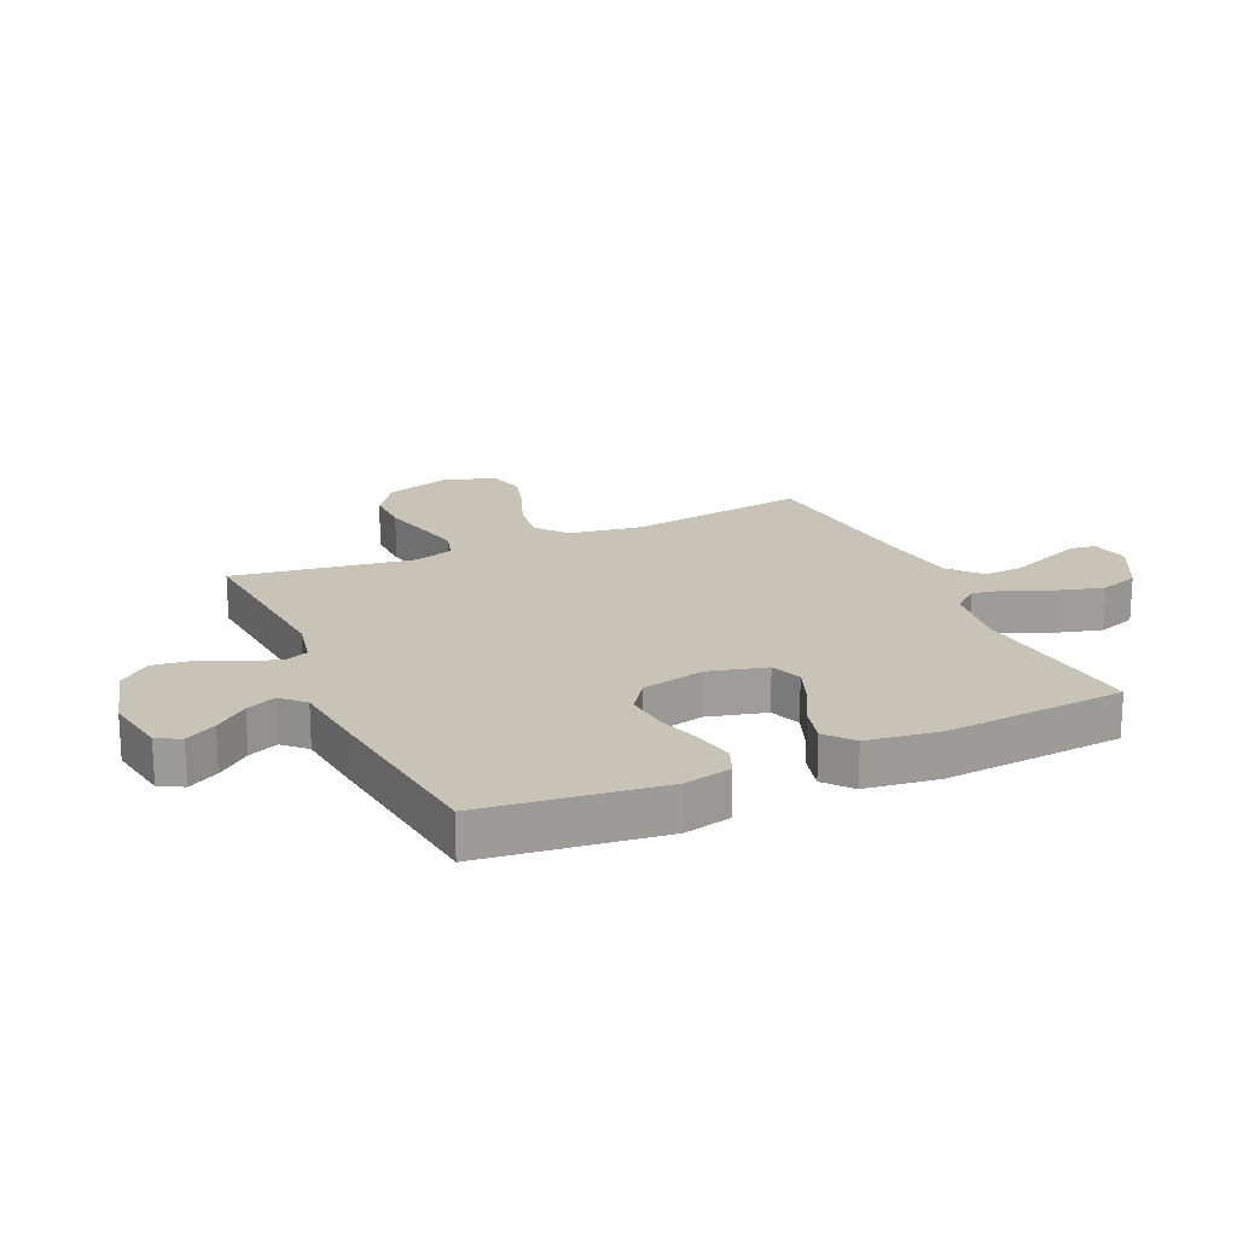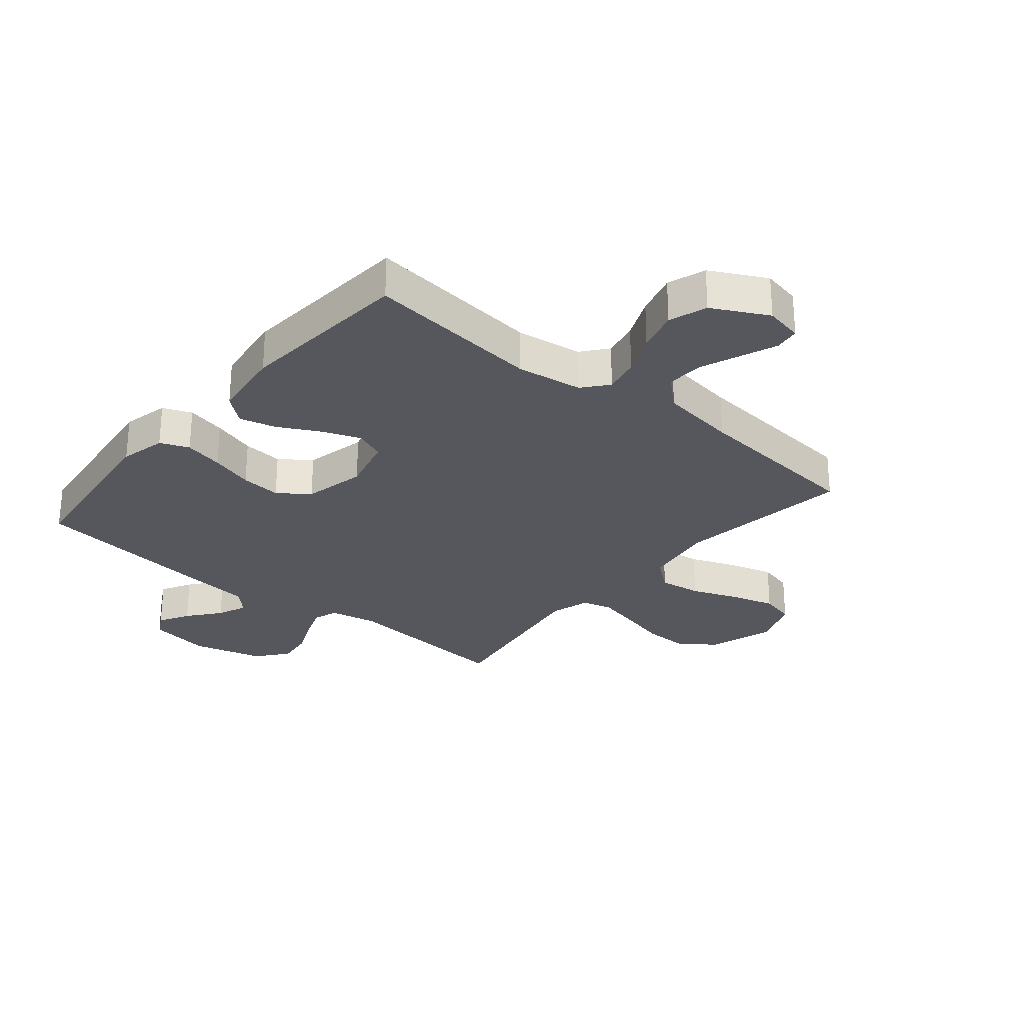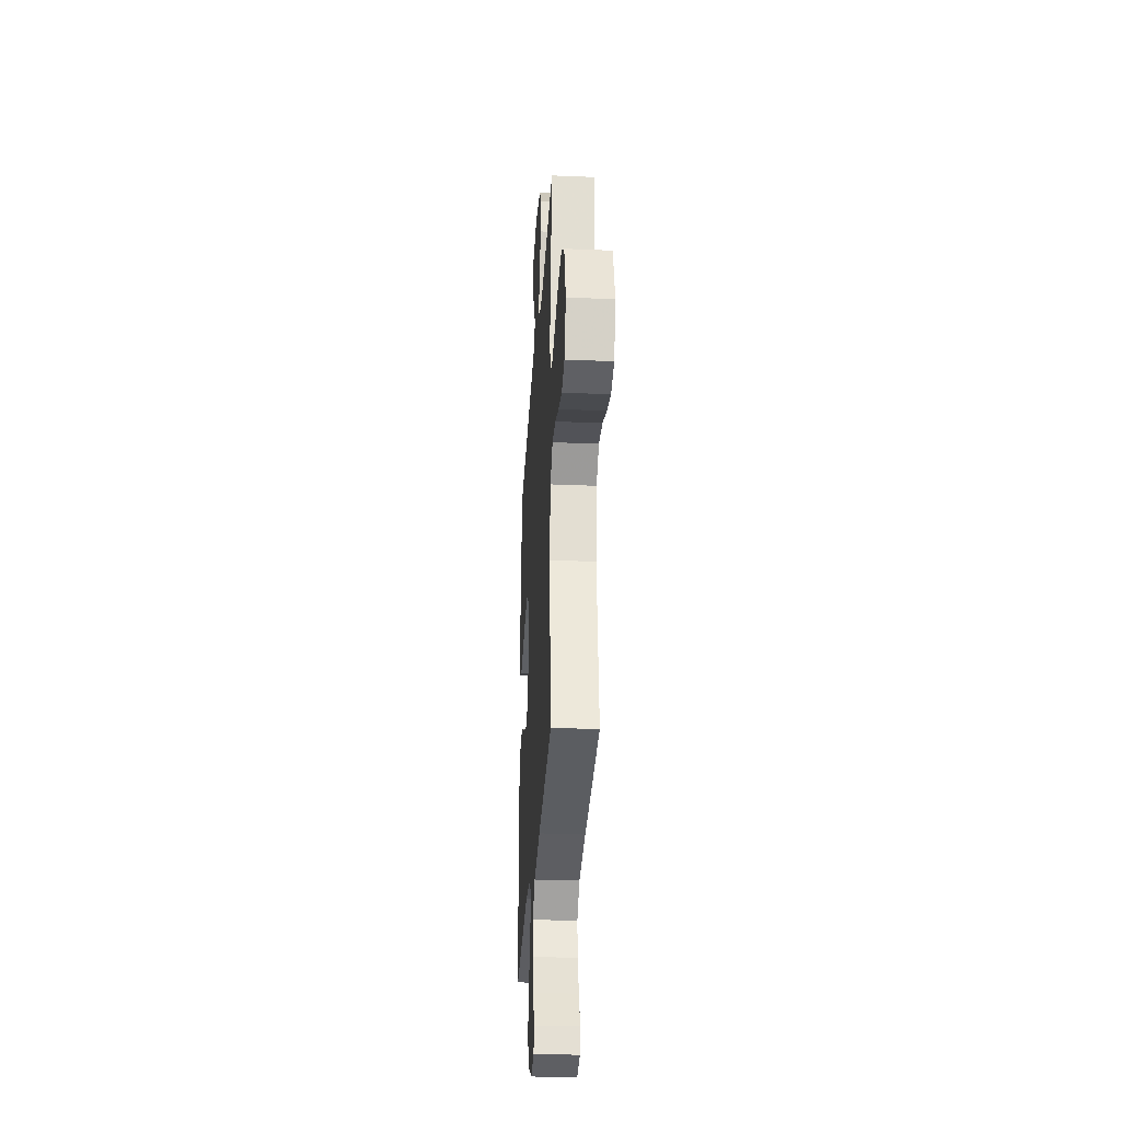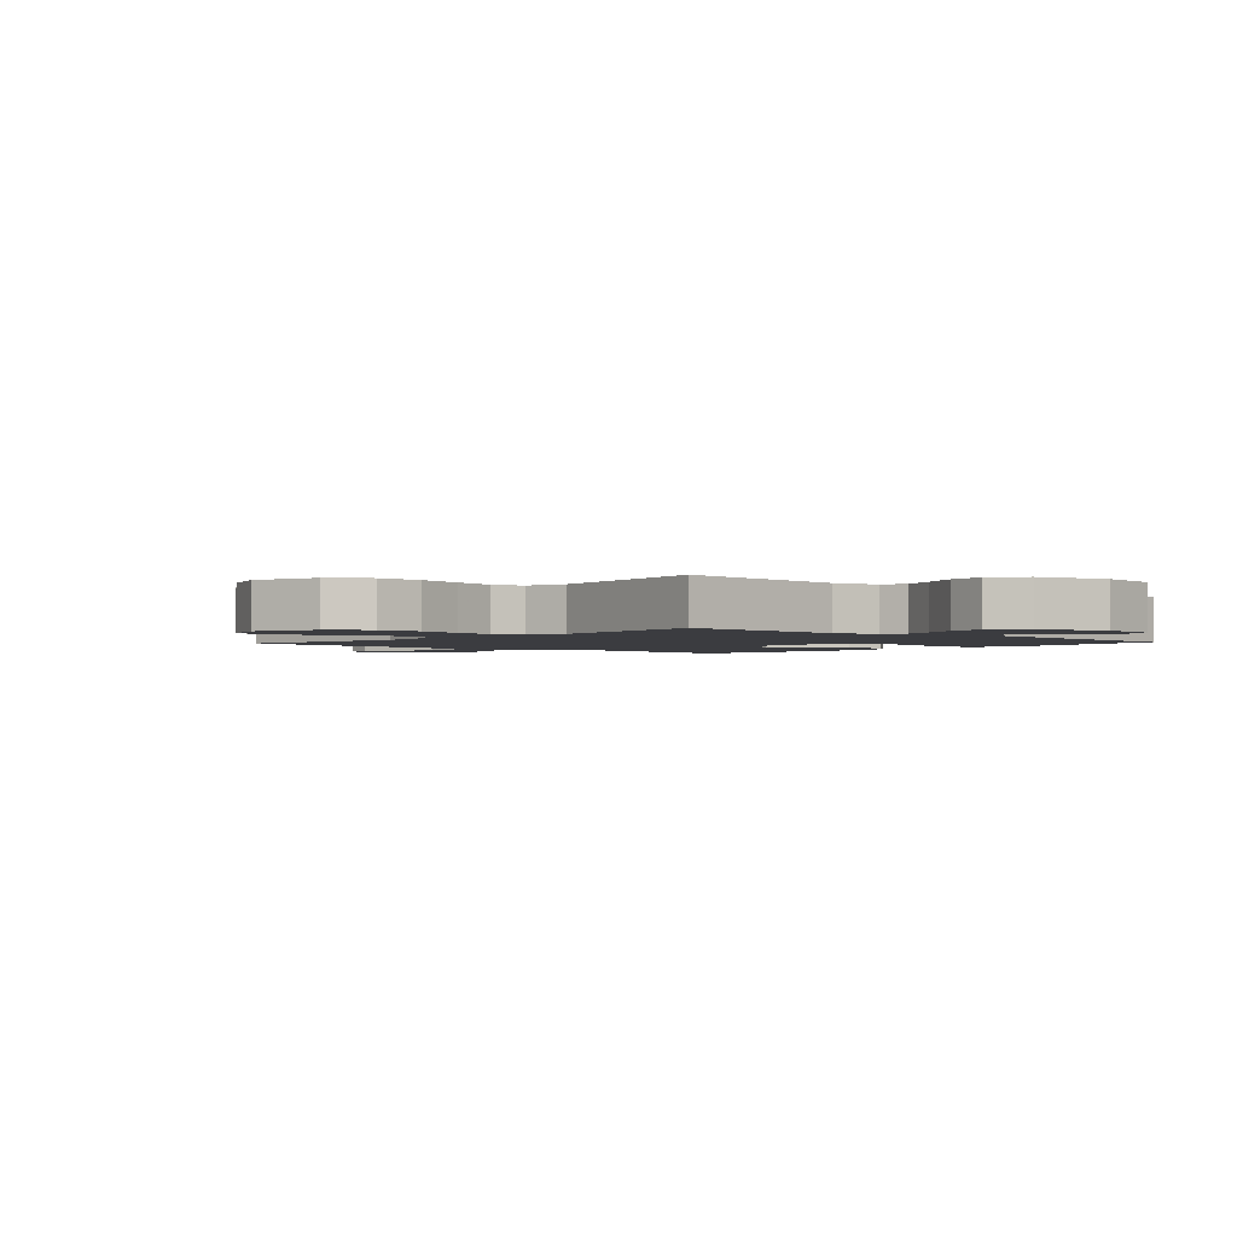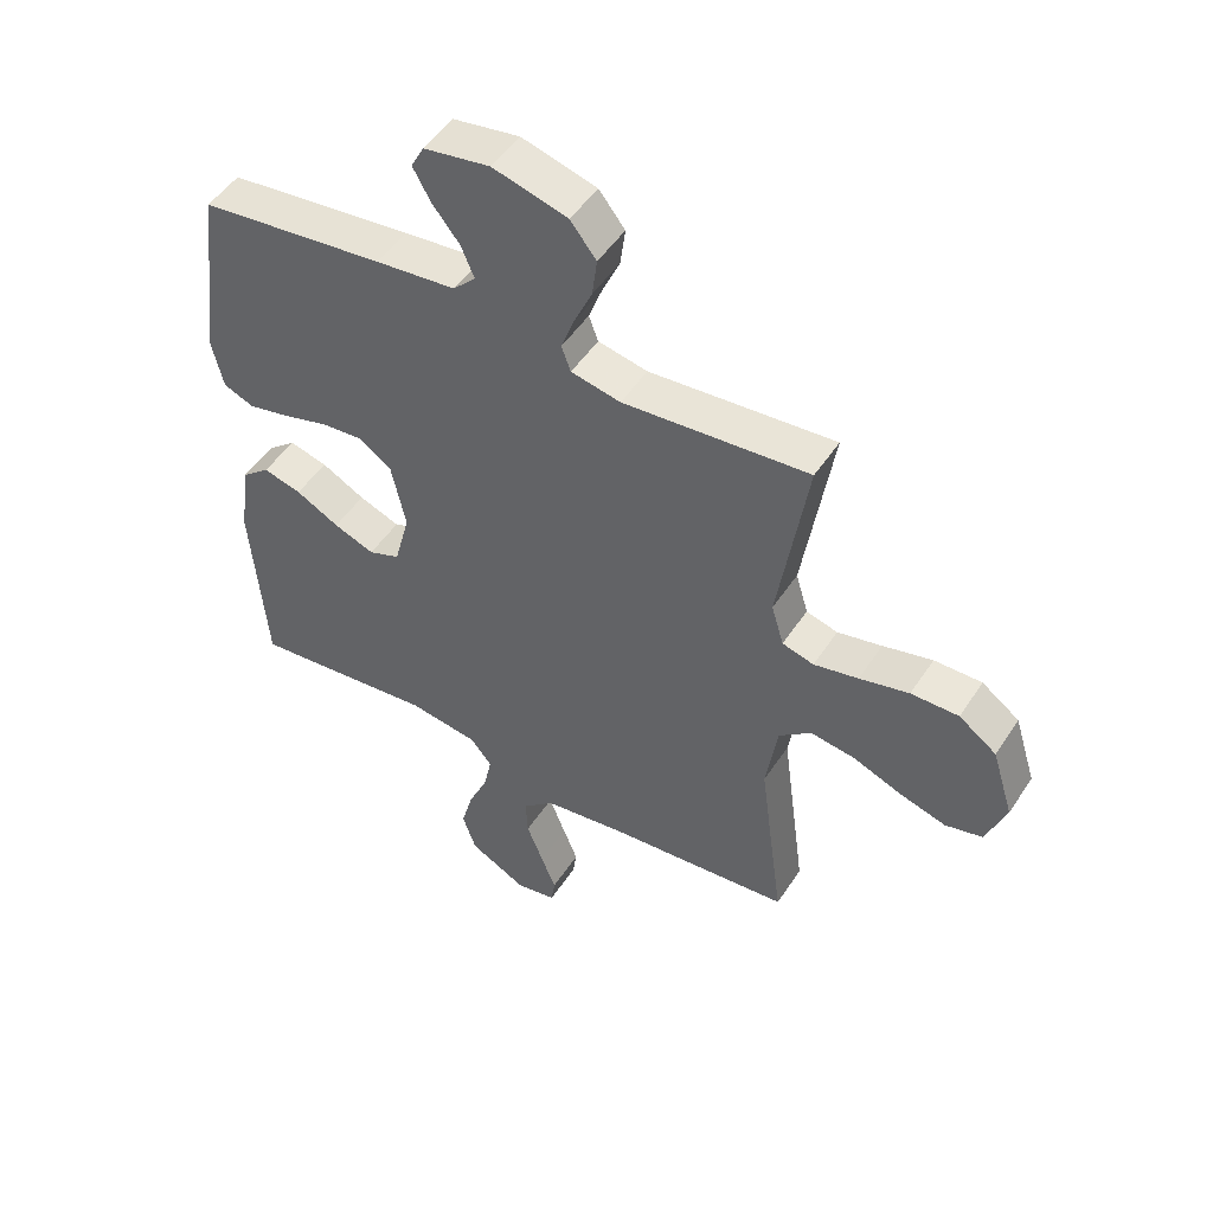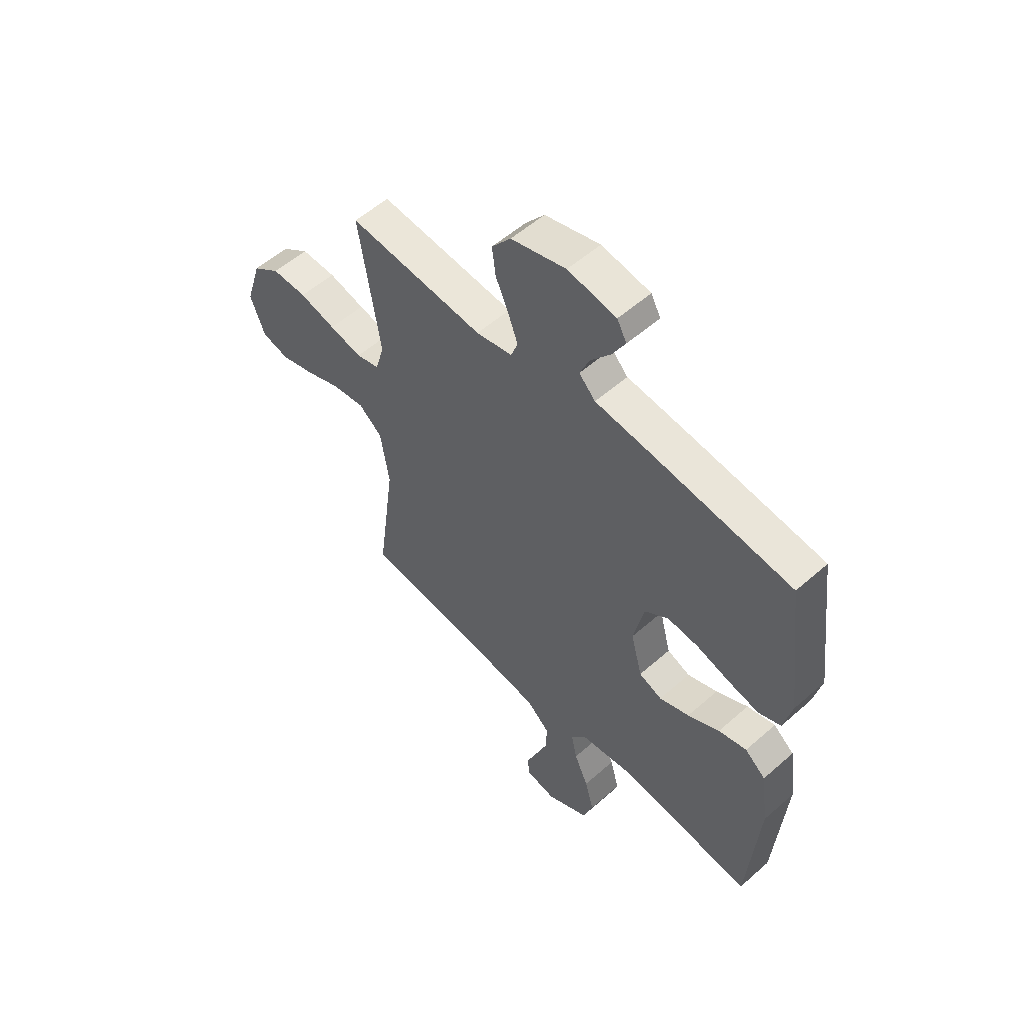
<metadata>
{"format":"obj","ext":"obj","renderer":"f3d","projection":"perspective","resolution":1024,"background":"white","views":[{"elev":19.8,"azim":65.7,"up":"+Y"},{"elev":-27.6,"azim":140.1,"up":"+Y"},{"elev":-30.4,"azim":-93.5,"up":"+Z"},{"elev":-2.1,"azim":-42.0,"up":"+Y"},{"elev":49.9,"azim":-147.9,"up":"+Z"},{"elev":55.2,"azim":47.1,"up":"+Z"}]}
</metadata>
<code>
v -0.5 0.07 -0.5
v -0.46 0.07 -0.2
v -0.479 0.07 -0.078
v -0.531 0.07 -0.036
v -0.603 0.07 -0.046
v -0.682 0.07 -0.077
v -0.757 0.07 -0.099
v -0.817 0.07 -0.084
v -0.849 0.07 0
v -0.814 0.07 0.112
v -0.753 0.07 0.156
v -0.676 0.07 0.155
v -0.596 0.07 0.135
v -0.524 0.07 0.119
v -0.473 0.07 0.133
v -0.453 0.07 0.2
v -0.5 0.07 0.5
v -0.2 0.07 0.474
v -0.12 0.07 0.49
v -0.105 0.07 0.531
v -0.126 0.07 0.588
v -0.155 0.07 0.653
v -0.163 0.07 0.715
v -0.121 0.07 0.768
v 0 0.07 0.801
v 0.107 0.07 0.783
v 0.128 0.07 0.744
v 0.099 0.07 0.692
v 0.055 0.07 0.637
v 0.034 0.07 0.587
v 0.07 0.07 0.55
v 0.2 0.07 0.536
v 0.5 0.07 0.5
v 0.538 0.07 0.2
v 0.52 0.07 0.121
v 0.471 0.07 0.101
v 0.404 0.07 0.116
v 0.33 0.07 0.138
v 0.261 0.07 0.144
v 0.209 0.07 0.106
v 0.186 0.07 0
v 0.211 0.07 -0.096
v 0.262 0.07 -0.116
v 0.328 0.07 -0.091
v 0.398 0.07 -0.054
v 0.46 0.07 -0.038
v 0.506 0.07 -0.076
v 0.523 0.07 -0.2
v 0.5 0.07 -0.5
v 0.2 0.07 -0.467
v 0.087 0.07 -0.483
v 0.052 0.07 -0.526
v 0.065 0.07 -0.587
v 0.096 0.07 -0.657
v 0.116 0.07 -0.729
v 0.094 0.07 -0.794
v 0 0.07 -0.843
v -0.065 0.07 -0.83
v -0.071 0.07 -0.787
v -0.047 0.07 -0.726
v -0.02 0.07 -0.657
v -0.017 0.07 -0.594
v -0.068 0.07 -0.548
v -0.2 0.07 -0.529
v -0.5 0 -0.5
v -0.46 0 -0.2
v -0.479 0 -0.078
v -0.531 0 -0.036
v -0.603 0 -0.046
v -0.682 0 -0.077
v -0.757 0 -0.099
v -0.817 0 -0.084
v -0.849 0 0
v -0.814 0 0.112
v -0.753 0 0.156
v -0.676 0 0.155
v -0.596 0 0.135
v -0.524 0 0.119
v -0.473 0 0.133
v -0.453 0 0.2
v -0.5 0 0.5
v -0.2 0 0.474
v -0.12 0 0.49
v -0.105 0 0.531
v -0.126 0 0.588
v -0.155 0 0.653
v -0.163 0 0.715
v -0.121 0 0.768
v 0 0 0.801
v 0.107 0 0.783
v 0.128 0 0.744
v 0.099 0 0.692
v 0.055 0 0.637
v 0.034 0 0.587
v 0.07 0 0.55
v 0.2 0 0.536
v 0.5 0 0.5
v 0.538 0 0.2
v 0.52 0 0.121
v 0.471 0 0.101
v 0.404 0 0.116
v 0.33 0 0.138
v 0.261 0 0.144
v 0.209 0 0.106
v 0.186 0 0
v 0.211 0 -0.096
v 0.262 0 -0.116
v 0.328 0 -0.091
v 0.398 0 -0.054
v 0.46 0 -0.038
v 0.506 0 -0.076
v 0.523 0 -0.2
v 0.5 0 -0.5
v 0.2 0 -0.467
v 0.087 0 -0.483
v 0.052 0 -0.526
v 0.065 0 -0.587
v 0.096 0 -0.657
v 0.116 0 -0.729
v 0.094 0 -0.794
v 0 0 -0.843
v -0.065 0 -0.83
v -0.071 0 -0.787
v -0.047 0 -0.726
v -0.02 0 -0.657
v -0.017 0 -0.594
v -0.068 0 -0.548
v -0.2 0 -0.529
f 57 58 59 60
f 57 60 61
f 56 57 61 62
f 53 54 55 56
f 52 53 56 62
f 47 48 49 50
f 47 50 51
f 44 45 46 47
f 43 44 47 51
f 42 43 51 52
f 35 36 37 38
f 33 34 35 38
f 31 32 33 38
f 30 31 38 39
f 26 27 28 29
f 26 29 30
f 25 26 30
f 24 25 30
f 21 22 23 24
f 20 21 24 30
f 19 20 30 39
f 16 17 18
f 15 16 18 19
f 10 11 12 13
f 10 13 14
f 9 10 14
f 8 9 14 15
f 5 6 7 8
f 64 1 2
f 63 64 2 3
f 41 42 52 62
f 40 41 62 63
f 15 19 39 40
f 5 8 15 40
f 4 5 40
f 3 4 40
f 3 40 63
f 124 123 122 121
f 125 124 121
f 126 125 121 120
f 120 119 118 117
f 126 120 117 116
f 114 113 112 111
f 115 114 111
f 111 110 109 108
f 115 111 108 107
f 116 115 107 106
f 102 101 100 99
f 102 99 98 97
f 102 97 96 95
f 103 102 95 94
f 93 92 91 90
f 94 93 90
f 94 90 89
f 94 89 88
f 88 87 86 85
f 94 88 85 84
f 103 94 84 83
f 82 81 80
f 83 82 80 79
f 77 76 75 74
f 78 77 74
f 78 74 73
f 79 78 73 72
f 72 71 70 69
f 66 65 128
f 67 66 128 127
f 126 116 106 105
f 127 126 105 104
f 104 103 83 79
f 104 79 72 69
f 104 69 68
f 104 68 67
f 127 104 67
f 1 65 66 2
f 2 66 67 3
f 3 67 68 4
f 4 68 69 5
f 5 69 70 6
f 6 70 71 7
f 7 71 72 8
f 8 72 73 9
f 9 73 74 10
f 10 74 75 11
f 11 75 76 12
f 12 76 77 13
f 13 77 78 14
f 14 78 79 15
f 15 79 80 16
f 16 80 81 17
f 17 81 82 18
f 18 82 83 19
f 19 83 84 20
f 20 84 85 21
f 21 85 86 22
f 22 86 87 23
f 23 87 88 24
f 24 88 89 25
f 25 89 90 26
f 26 90 91 27
f 27 91 92 28
f 28 92 93 29
f 29 93 94 30
f 30 94 95 31
f 31 95 96 32
f 32 96 97 33
f 33 97 98 34
f 34 98 99 35
f 35 99 100 36
f 36 100 101 37
f 37 101 102 38
f 38 102 103 39
f 39 103 104 40
f 40 104 105 41
f 41 105 106 42
f 42 106 107 43
f 43 107 108 44
f 44 108 109 45
f 45 109 110 46
f 46 110 111 47
f 47 111 112 48
f 48 112 113 49
f 49 113 114 50
f 50 114 115 51
f 51 115 116 52
f 52 116 117 53
f 53 117 118 54
f 54 118 119 55
f 55 119 120 56
f 56 120 121 57
f 57 121 122 58
f 58 122 123 59
f 59 123 124 60
f 60 124 125 61
f 61 125 126 62
f 62 126 127 63
f 63 127 128 64
f 64 128 65 1

</code>
